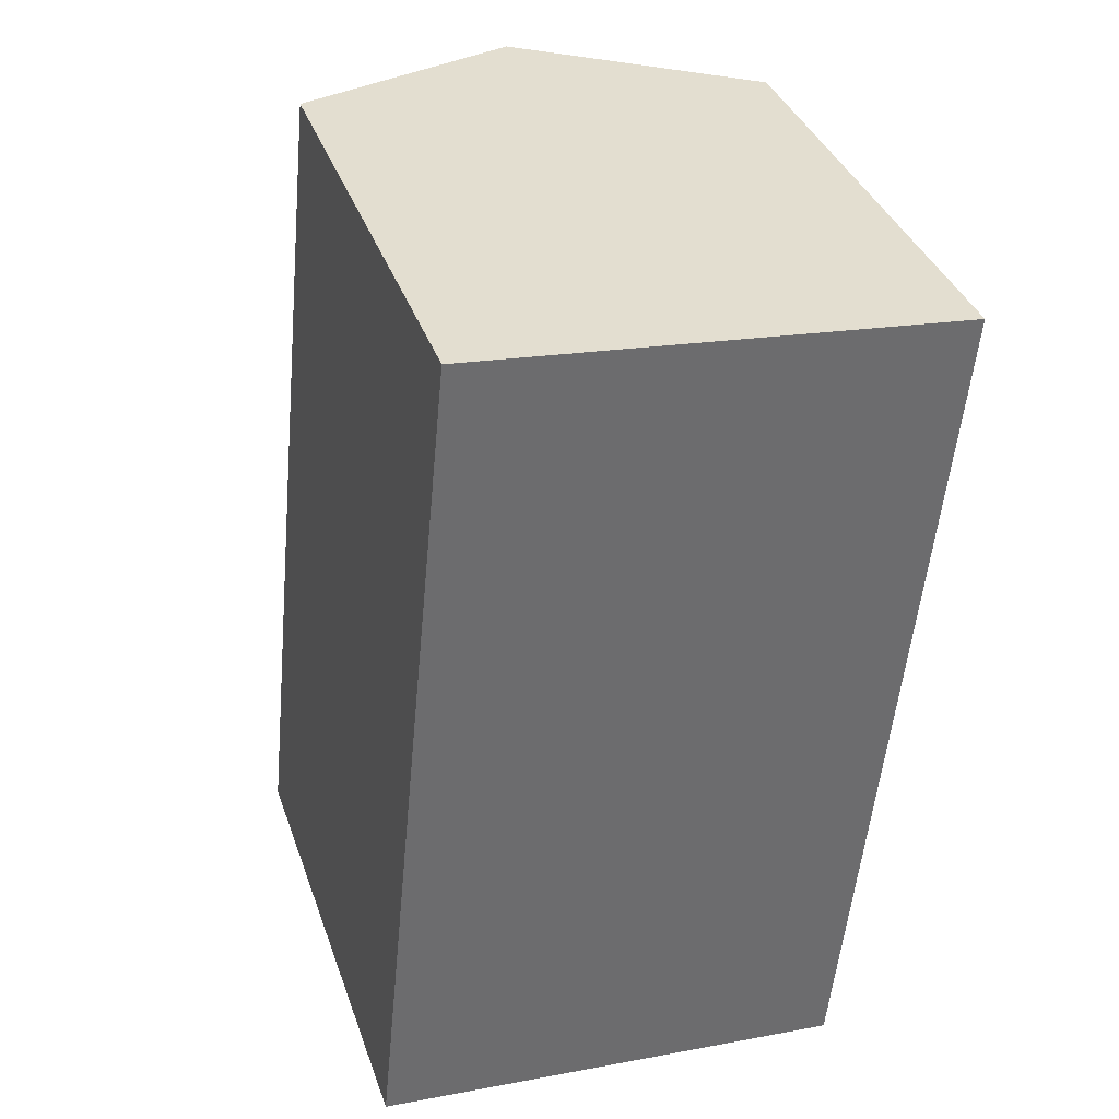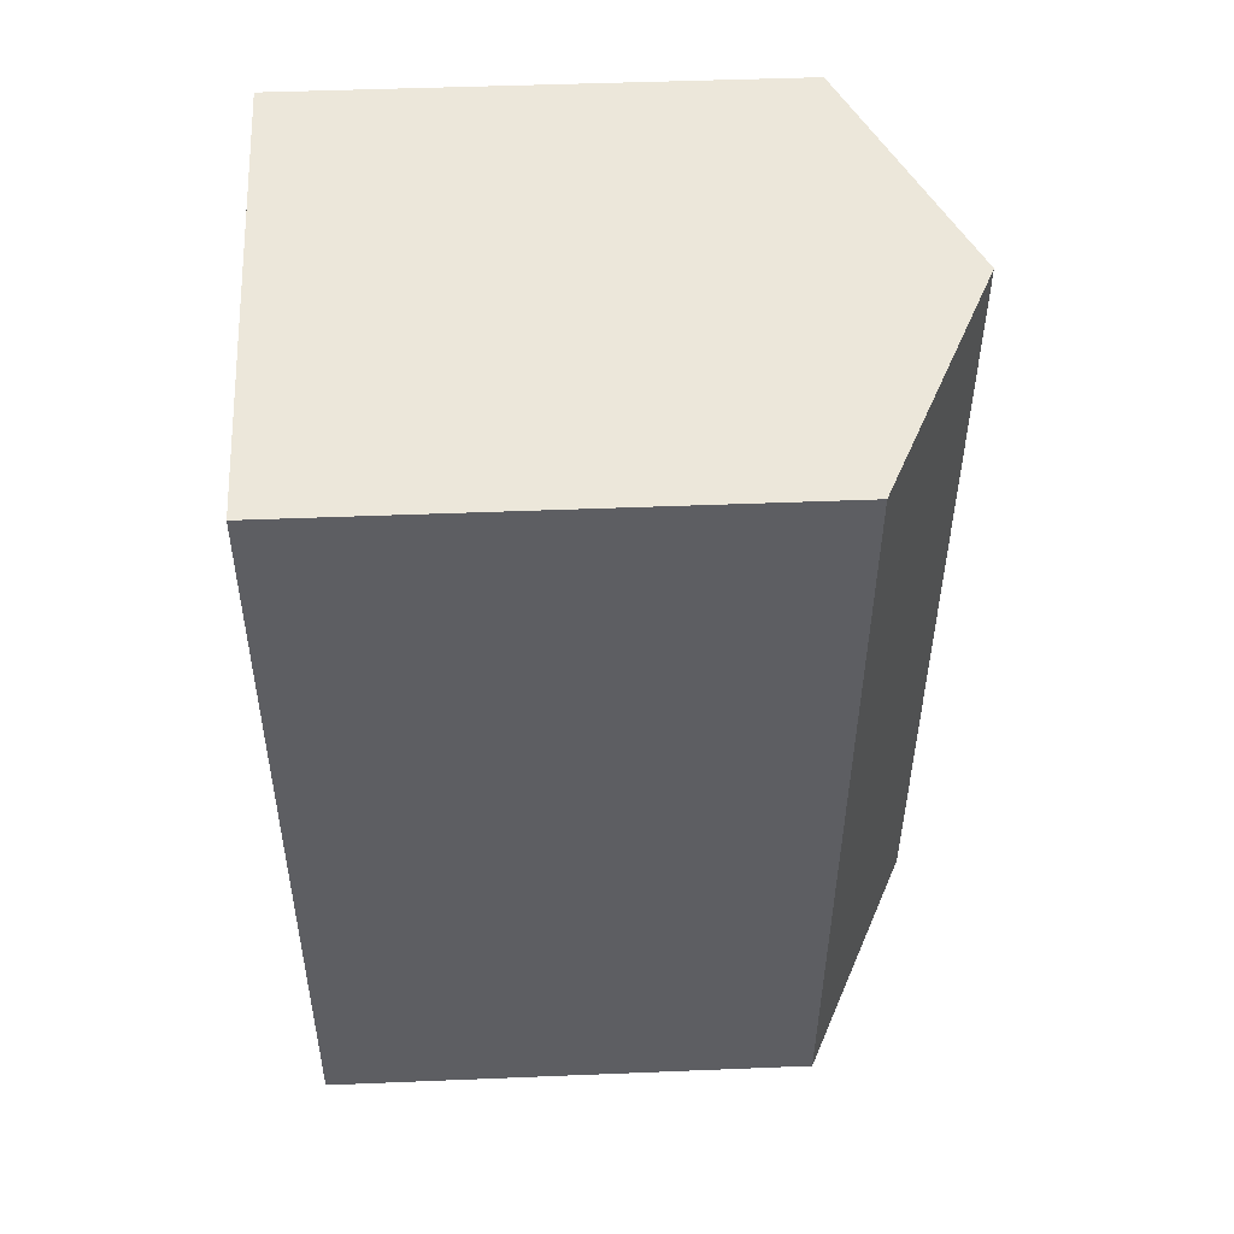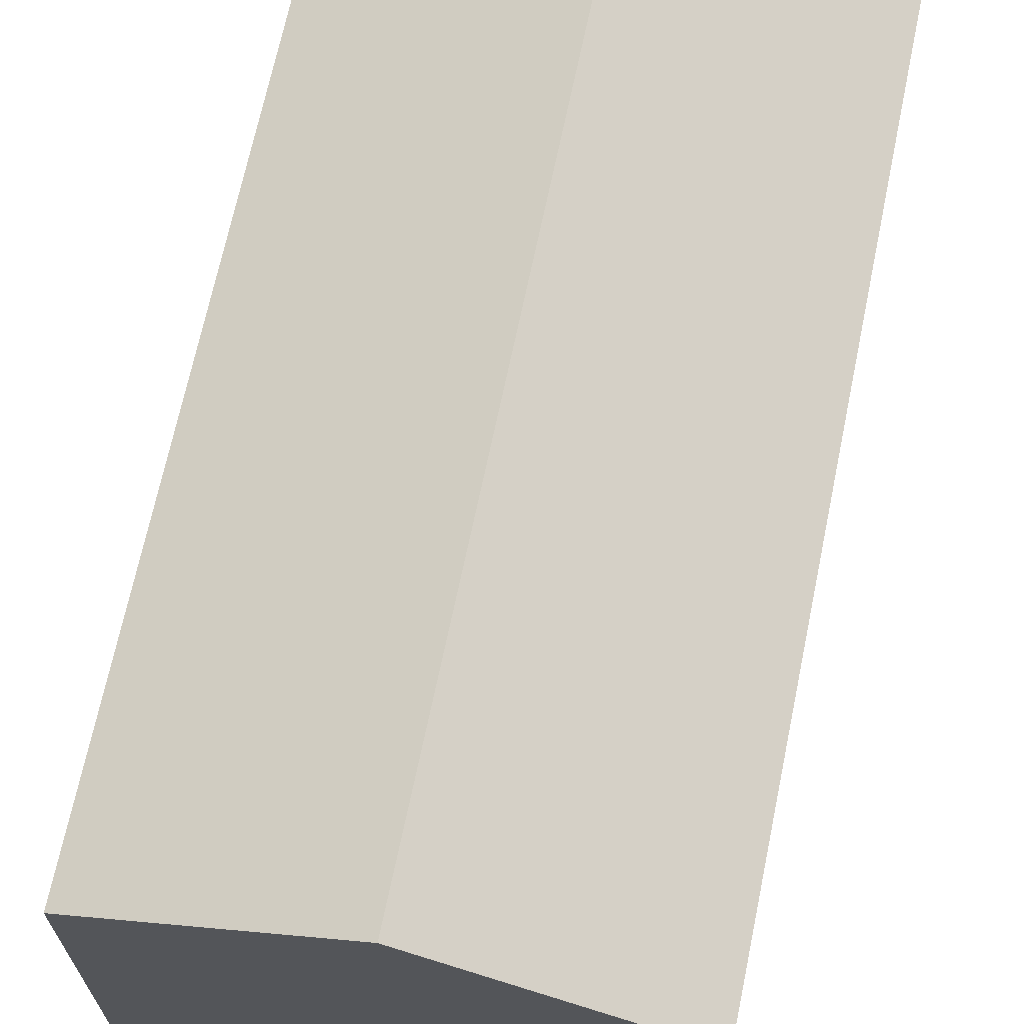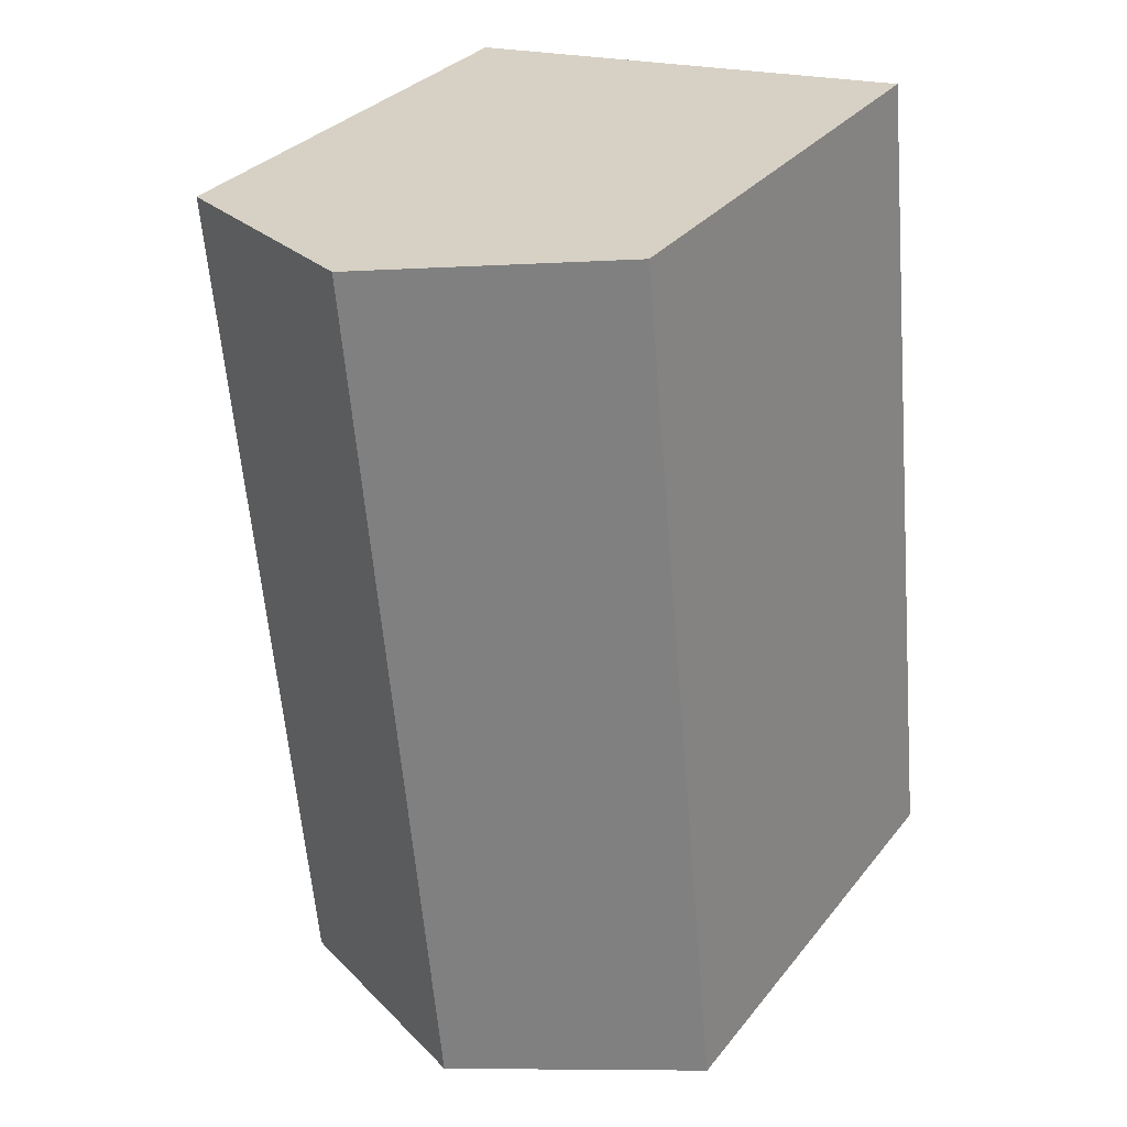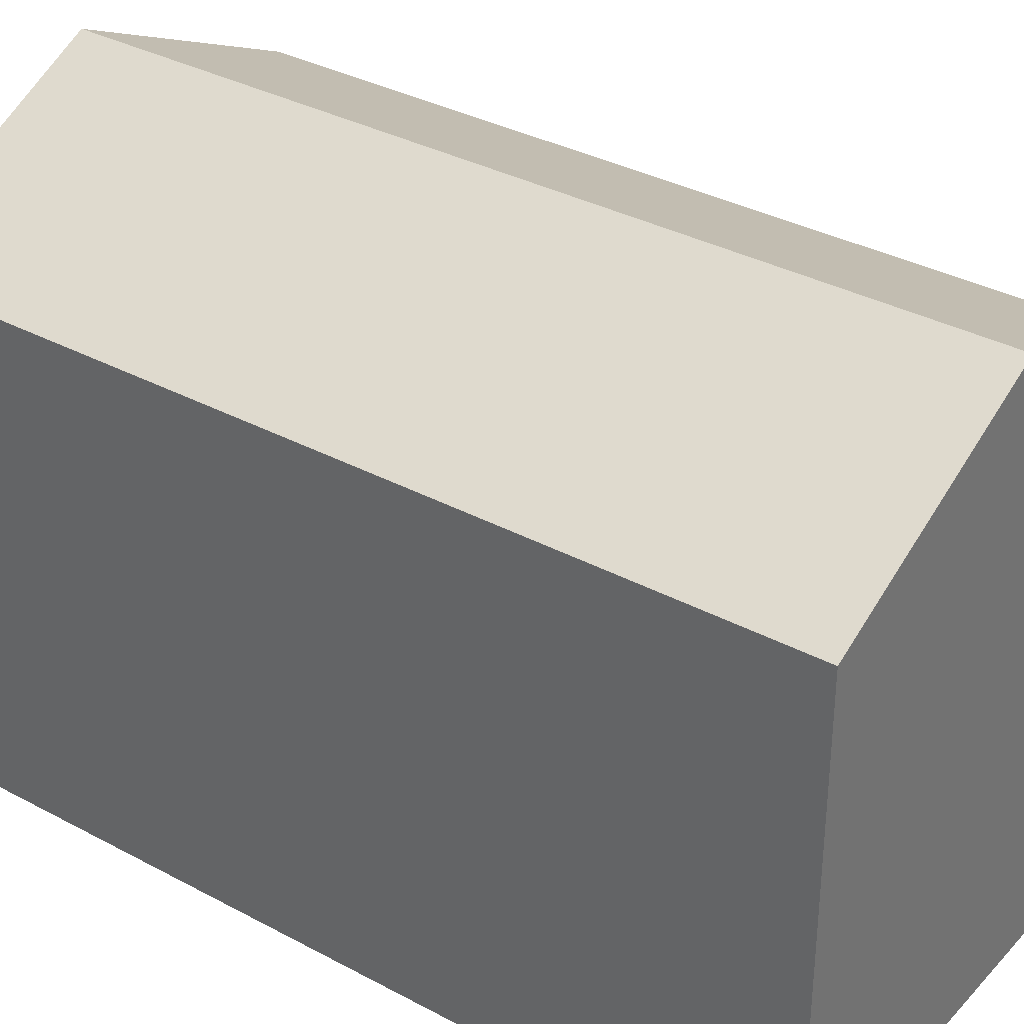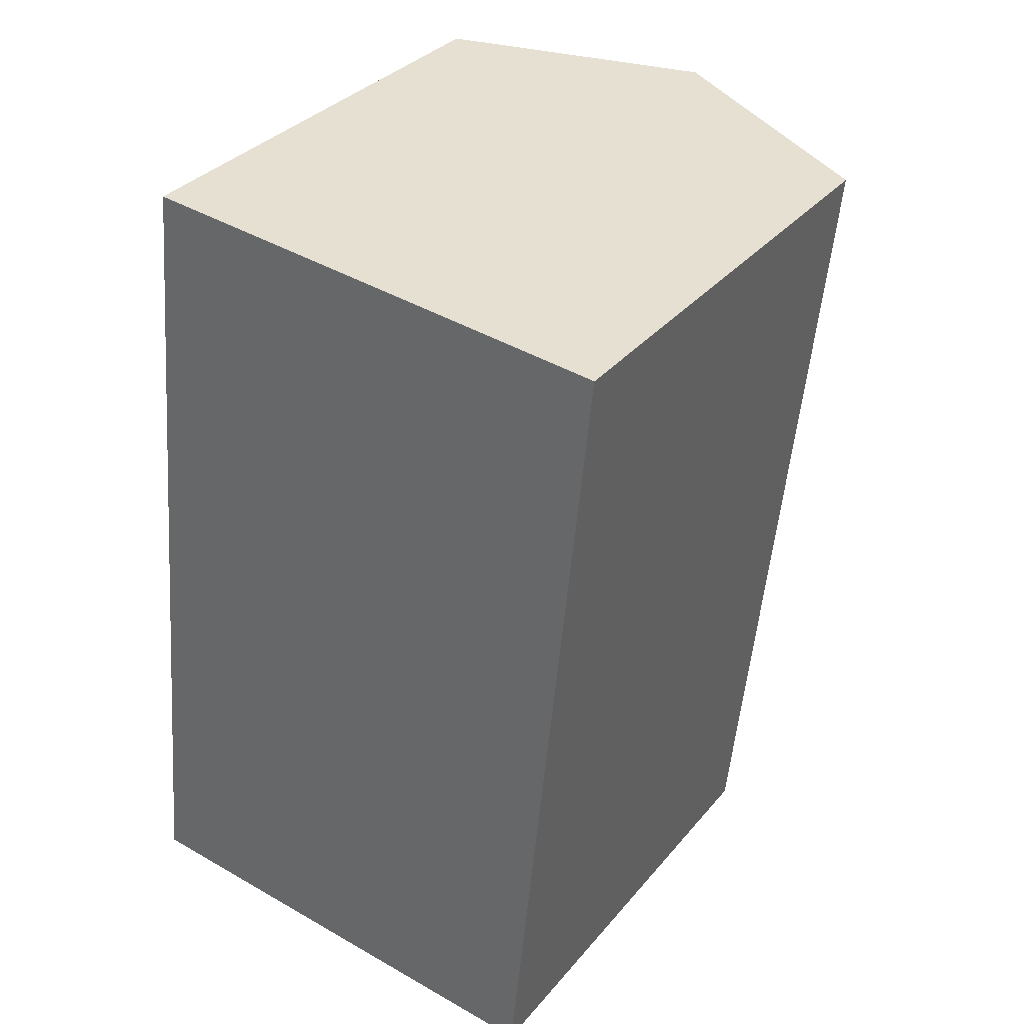
<metadata>
{"format":"obj","ext":"obj","renderer":"f3d","projection":"perspective","resolution":1024,"background":"white","views":[{"elev":36.9,"azim":-18.3,"up":"+Z"},{"elev":45.6,"azim":87.3,"up":"+Z"},{"elev":68.2,"azim":-162.6,"up":"+Y"},{"elev":31.4,"azim":-148.5,"up":"+Z"},{"elev":34.3,"azim":131.7,"up":"+Y"},{"elev":33.6,"azim":33.4,"up":"+Z"}]}
</metadata>
<code>
v  0.0001831 8.608 -0.0002726
v  5.74 10.61 14.69
v  4.231 10.61 -0.4318
v  1.509 8.608 15.12
v  9.971 8.608 14.26
v  8.462 8.608 -0.8632
v  5.74 -8.995e-16 14.69
v  8.462 5.284e-17 -0.8629
v  9.971 -8.73e-16 14.26
v  1.509 -9.259e-16 15.12
v  4.231 2.642e-17 -0.4314
v  0 0 0
g defaultobject
f 1 2 3
f 2 1 4
f 3 5 6
f 5 3 2
f 7 8 9
f 8 7 10
f 8 10 11
f 11 10 12
f 5 7 9
f 7 5 10
f 10 5 4
f 4 5 2
f 1 11 12
f 11 1 8
f 8 1 6
f 6 1 3
f 4 12 10
f 12 4 1
f 8 5 9
f 5 8 6

</code>
